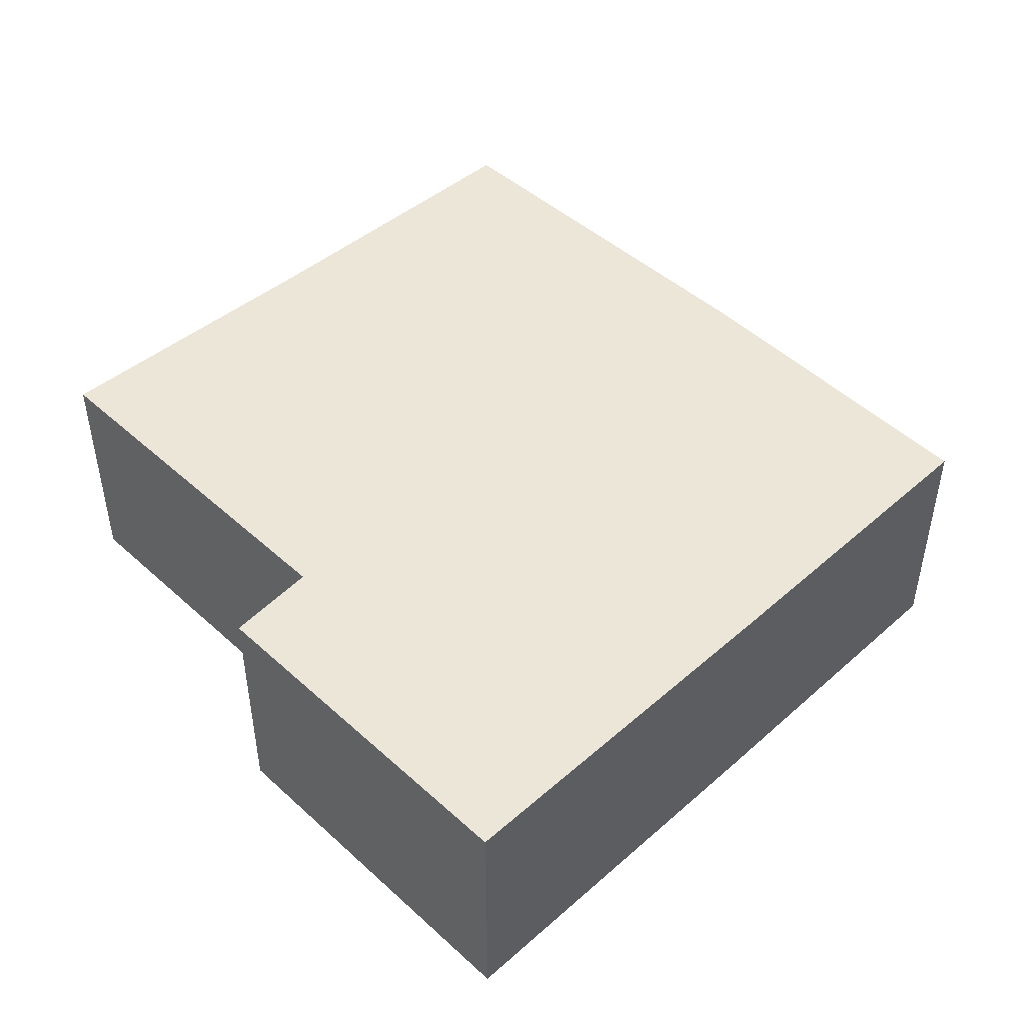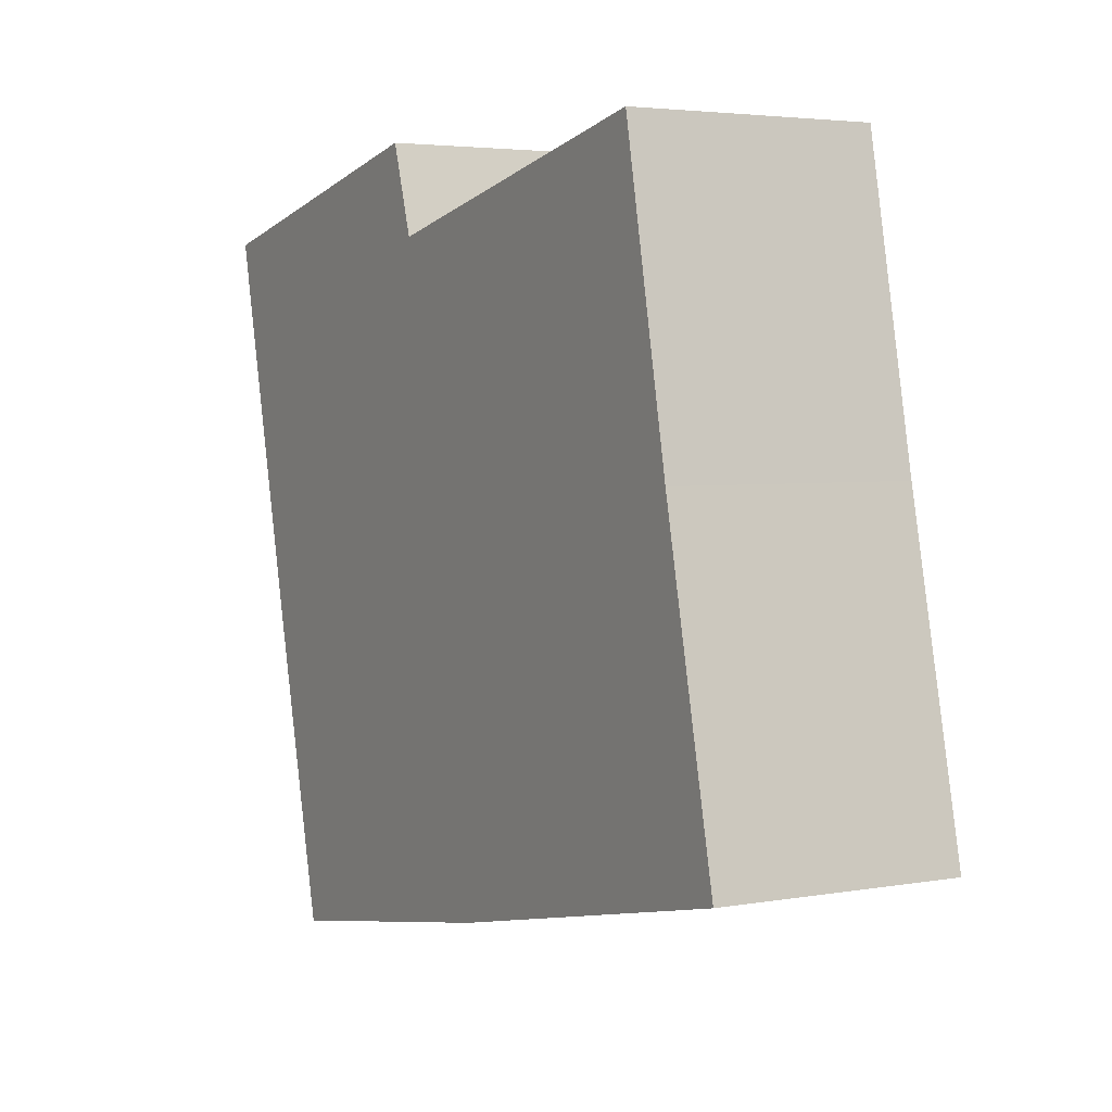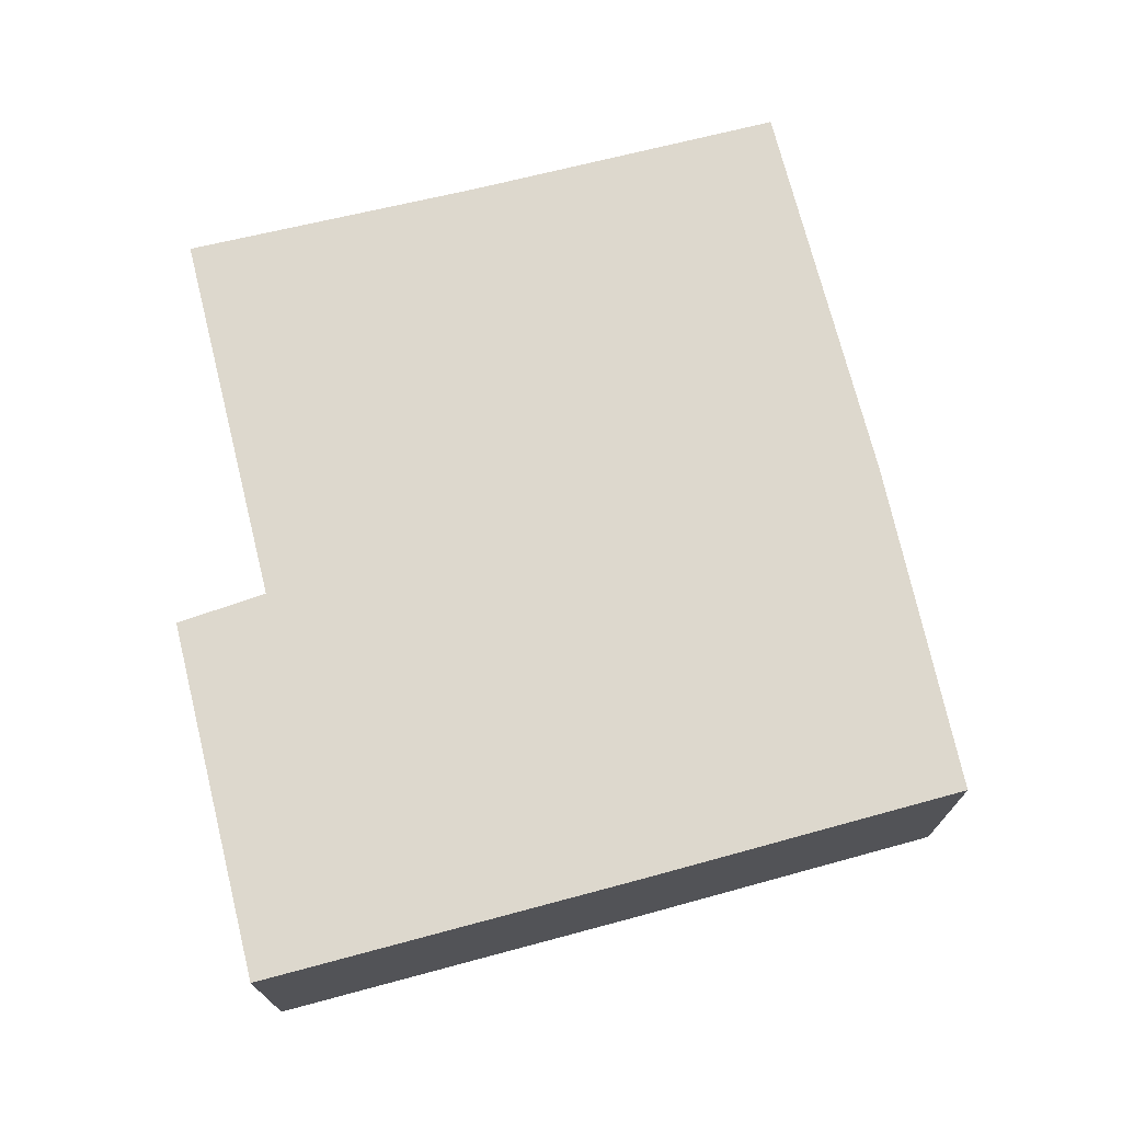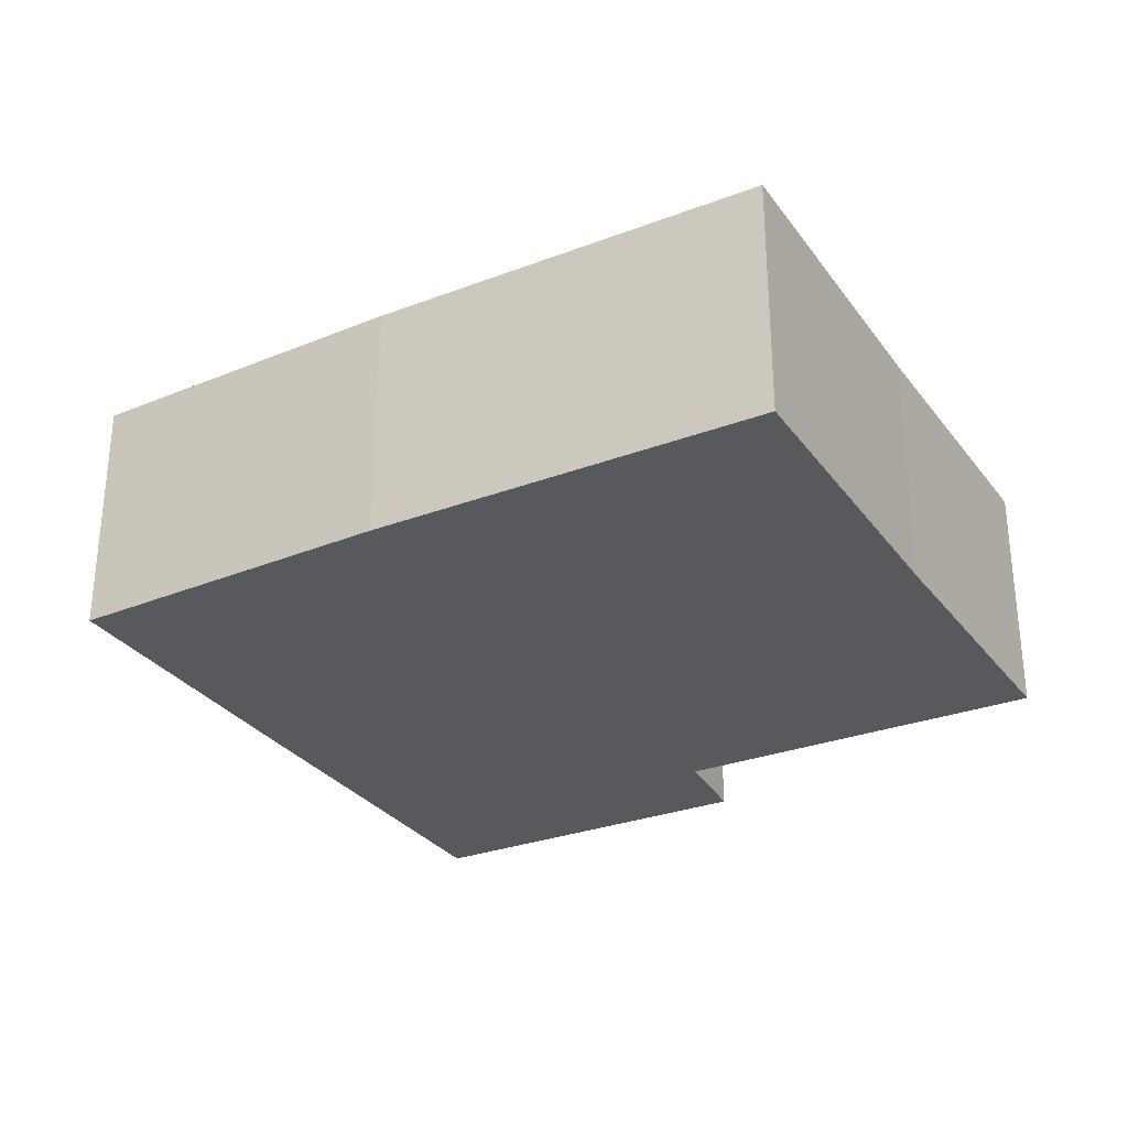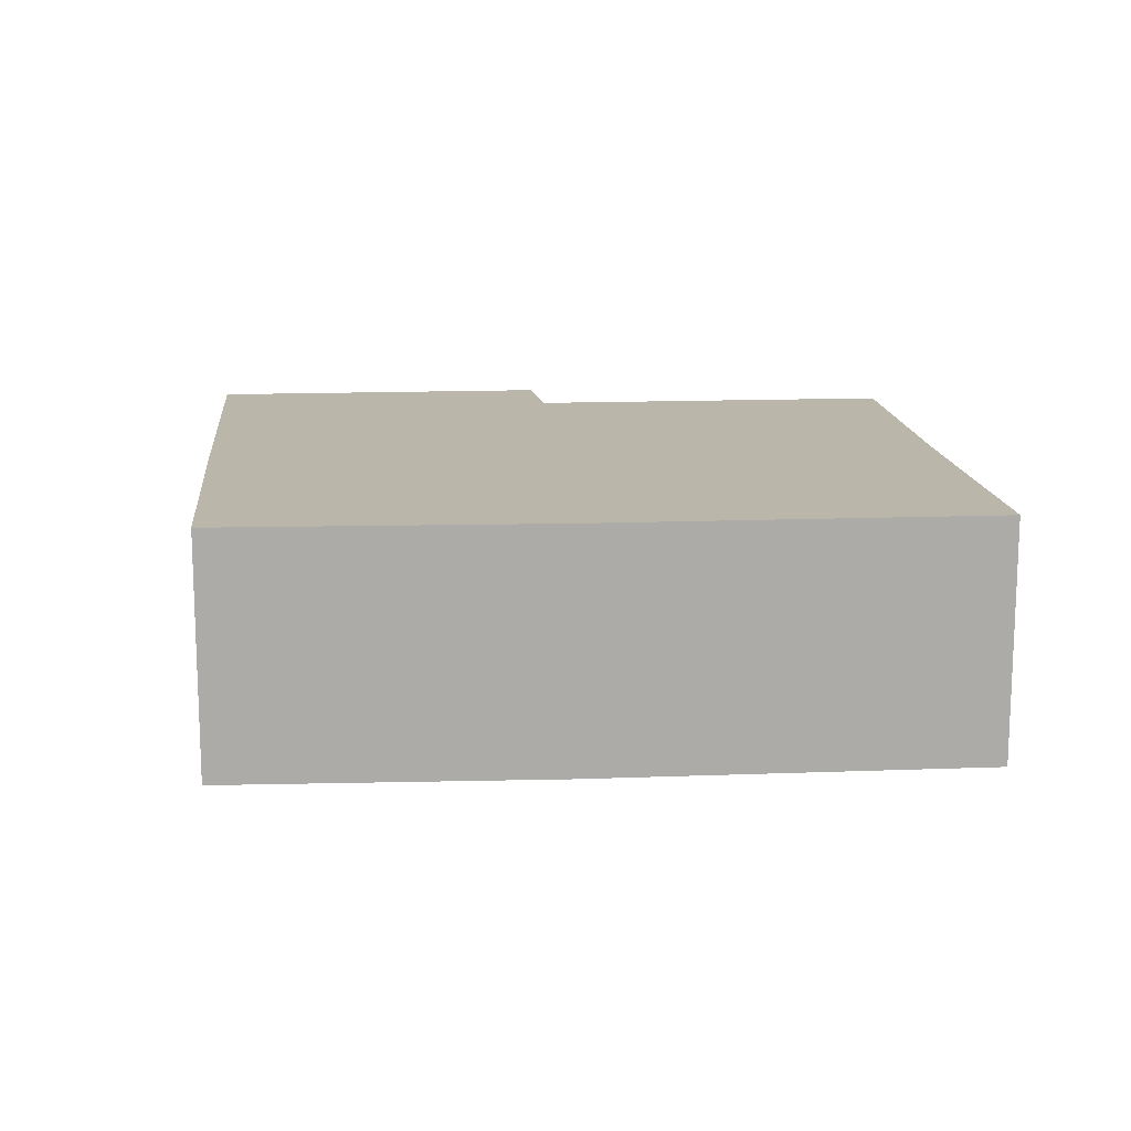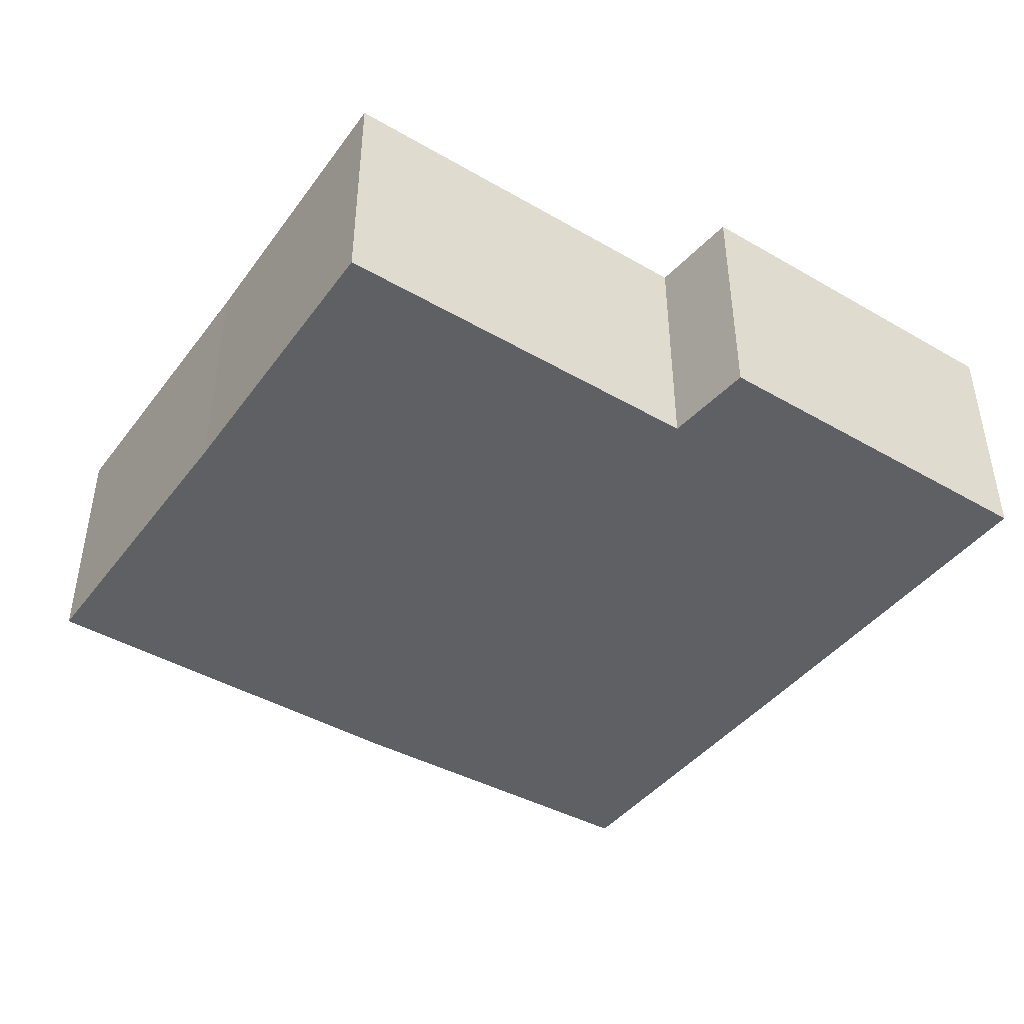
<metadata>
{"format":"obj","ext":"obj","renderer":"f3d","projection":"perspective","resolution":1024,"background":"white","views":[{"elev":46.1,"azim":58.1,"up":"+Y"},{"elev":3.8,"azim":-120.1,"up":"+Z"},{"elev":72.1,"azim":88.1,"up":"+Y"},{"elev":-29.4,"azim":-138.6,"up":"+Y"},{"elev":14.0,"azim":-172.7,"up":"+Y"},{"elev":-43.6,"azim":-22.1,"up":"+Y"}]}
</metadata>
<code>
v  0.704 2.446 3.237
v  4.029 2.446 -0.867
v  0 2.446 1.498e-16
v  7.424 2.446 -1.475
v  1.31 2.446 6.266
v  8.193 2.446 1.758
v  5.173 2.446 5.431
v  9.068 2.446 5.547
v  5.456 2.446 6.329
v  7.424 9.032e-17 -1.475
v  8.193 -1.076e-16 1.758
v  9.068 -3.397e-16 5.547
v  4.029 5.309e-17 -0.867
v  0 0 0
v  0.704 -1.982e-16 3.237
v  1.31 -3.837e-16 6.266
v  5.173 -3.326e-16 5.431
v  5.456 -3.875e-16 6.329
g defaultobject
f 1 2 3
f 2 1 4
f 4 1 5
f 4 5 6
f 6 5 7
f 6 7 8
f 8 7 9
f 6 10 4
f 10 6 11
f 11 6 8
f 11 8 12
f 10 2 4
f 2 10 13
f 13 3 2
f 3 13 14
f 14 1 3
f 1 14 15
f 1 15 5
f 5 15 16
f 17 9 7
f 9 17 18
f 16 7 5
f 7 16 17
f 18 8 9
f 8 18 12
f 13 15 14
f 15 13 10
f 15 10 16
f 16 10 11
f 16 11 17
f 17 11 12
f 17 12 18

</code>
